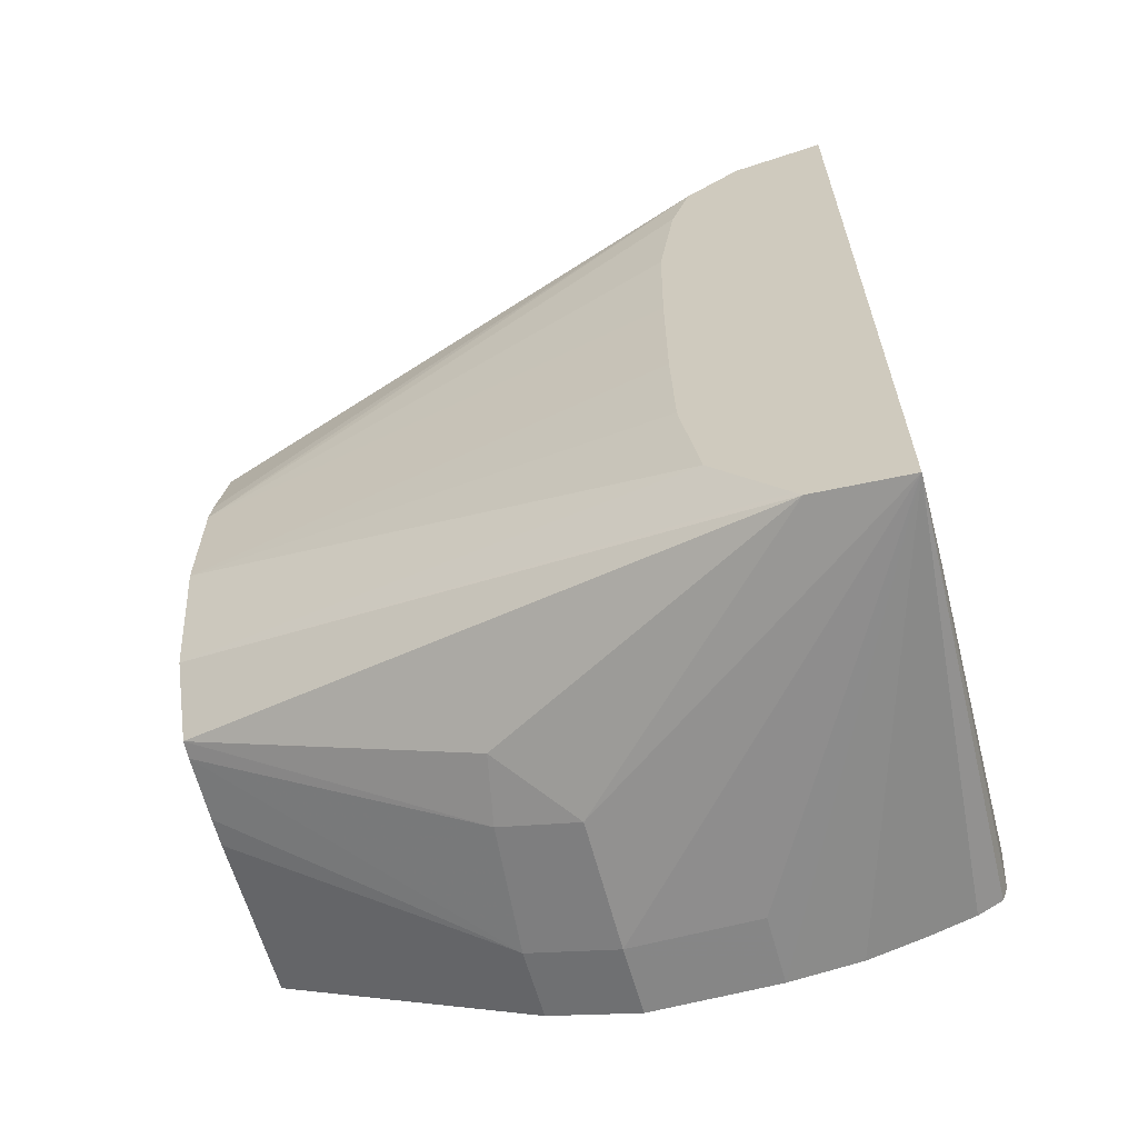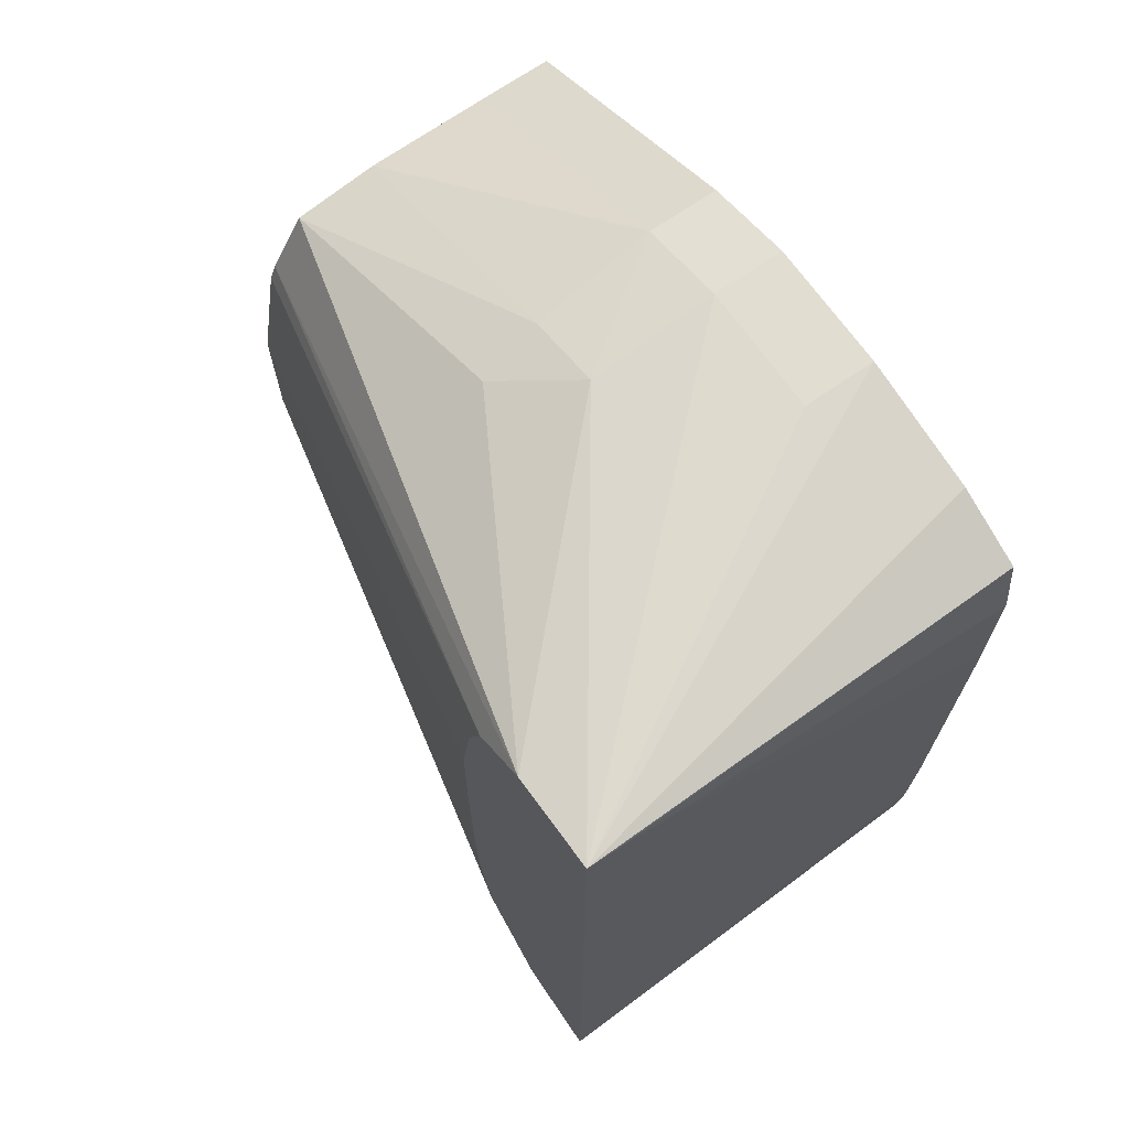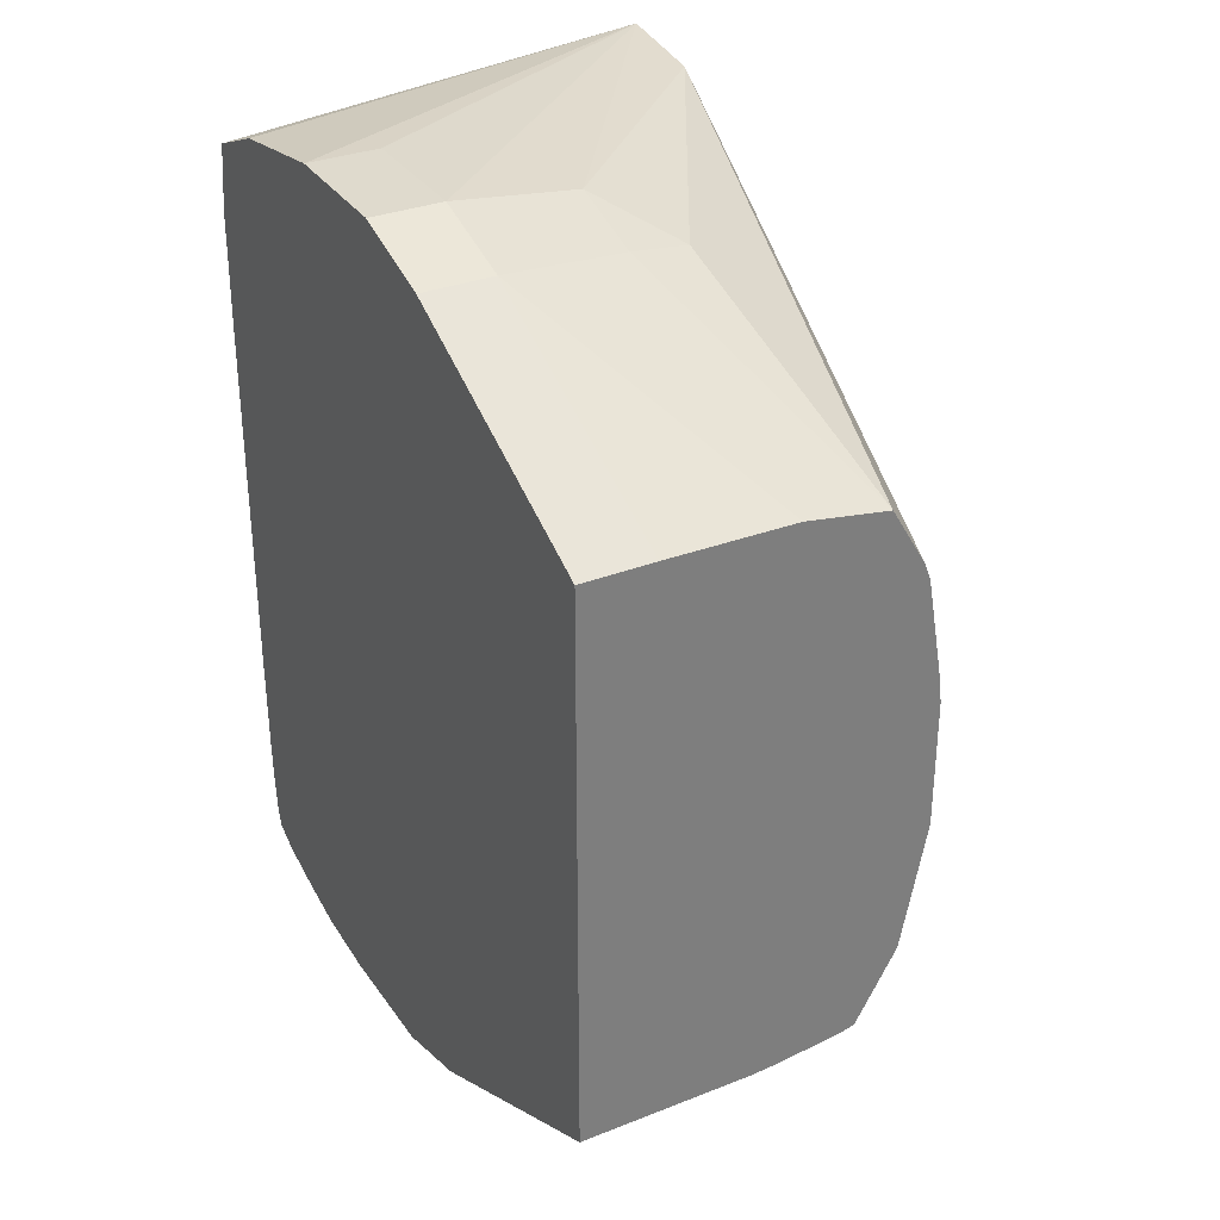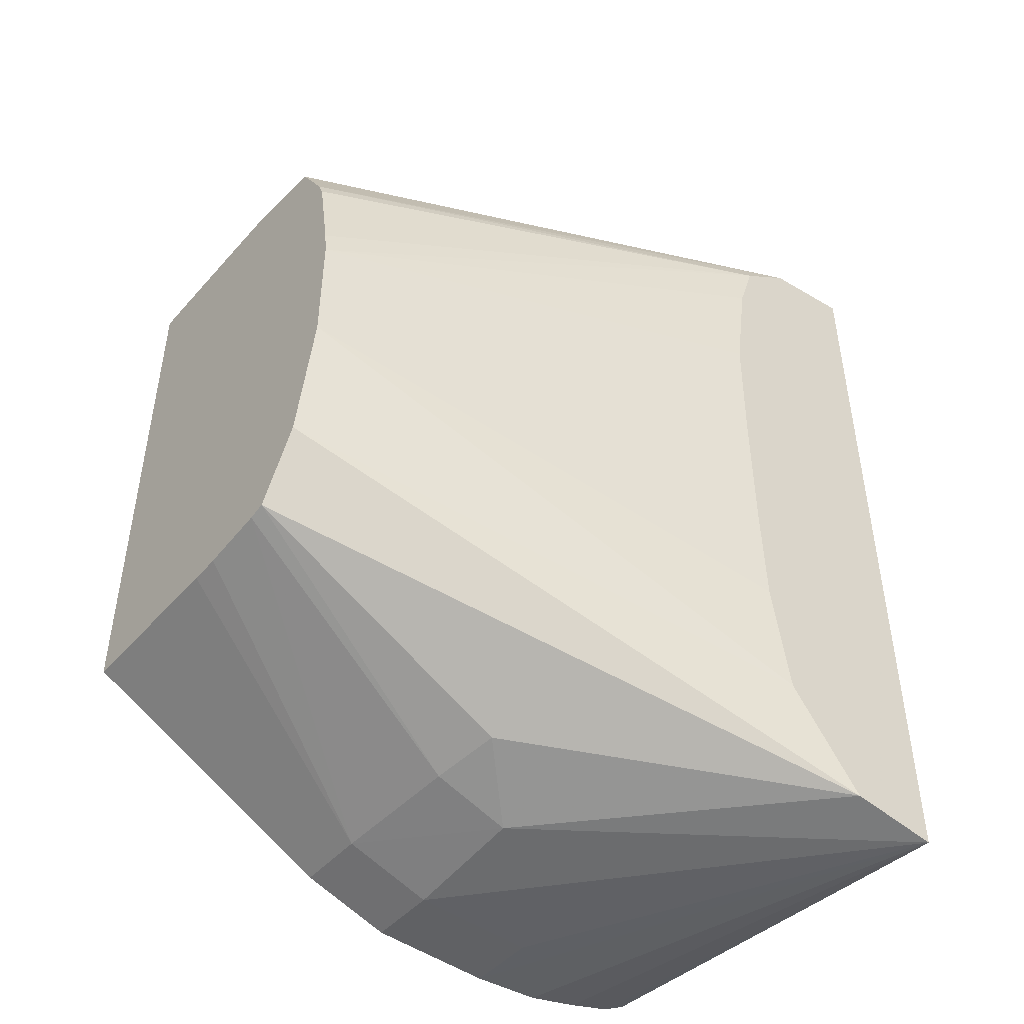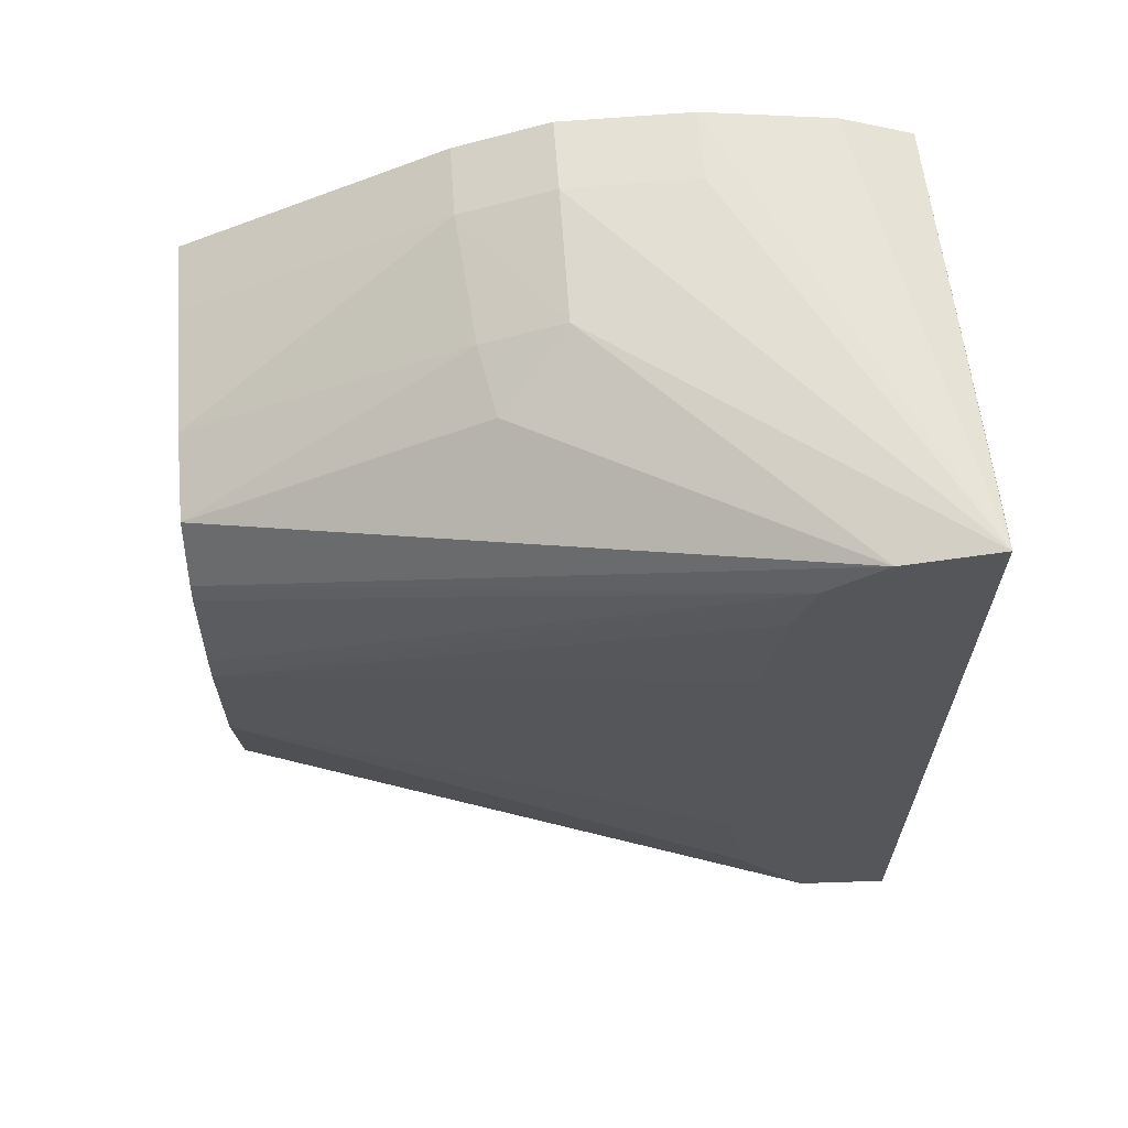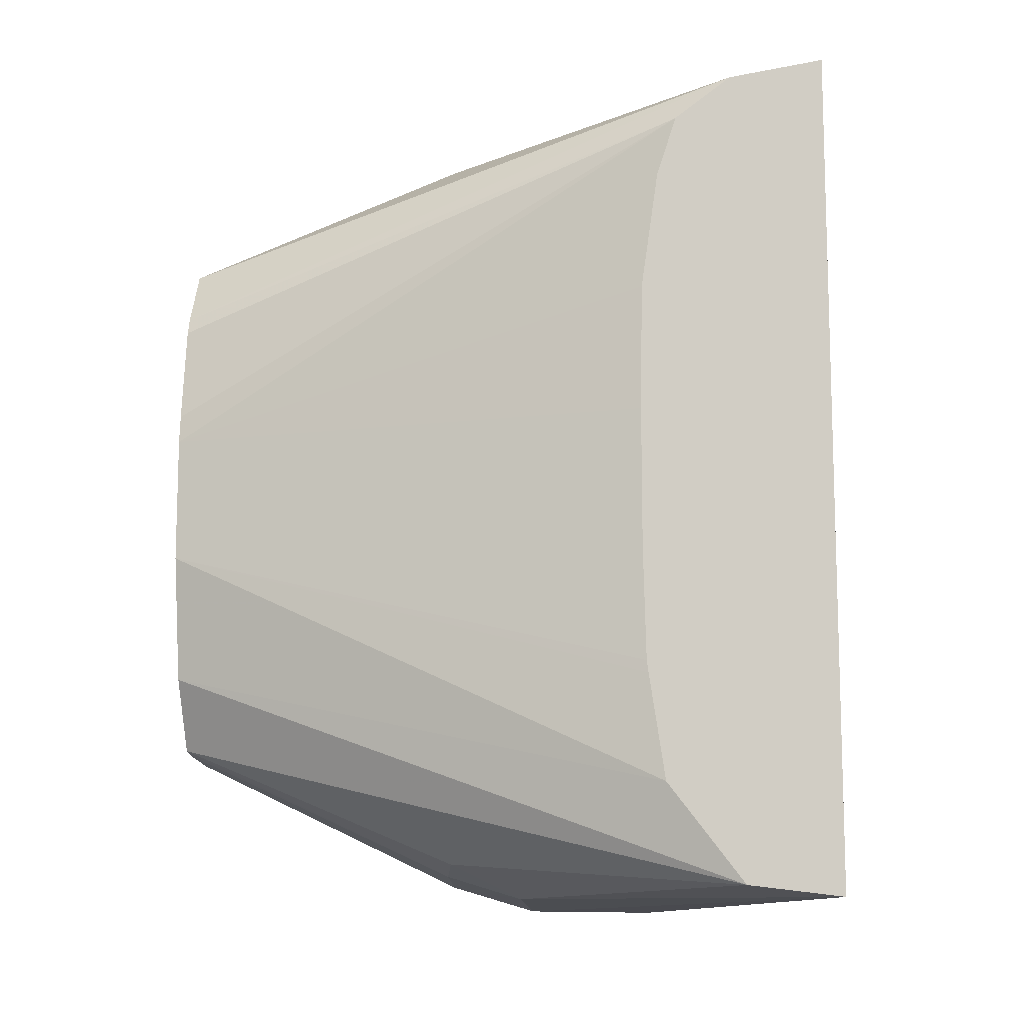
<metadata>
{"format":"obj","ext":"obj","renderer":"f3d","projection":"perspective","resolution":1024,"background":"white","views":[{"elev":-62.4,"azim":-74.4,"up":"+Y"},{"elev":69.4,"azim":-34.9,"up":"+Y"},{"elev":32.1,"azim":151.1,"up":"+Y"},{"elev":-46.4,"azim":-128.8,"up":"+Y"},{"elev":64.0,"azim":-94.2,"up":"+Y"},{"elev":-10.8,"azim":-83.2,"up":"+Y"}]}
</metadata>
<code>
v -33.76 5.275 60.19
v -33.44 5.227 60.19
v -28.29 4.824 60.04
v -28.29 5.193 59.14
v -28.29 5.457 57.56
v -29.17 5.455 57.56
v -29.17 5.433 55.98
v -30.75 5.253 55.98
v -33.76 5.099 59.03
v -33.76 -5.203 60.19
v -32.68 4.971 60.19
v -28.29 3.942 60.17
v -28.29 5.433 55.98
v -29.17 5.07 54.84
v -30.75 4.928 54.99
v -31.57 4.766 55.16
v -31.8 3.299 51.6
v -32.23 2.572 51.6
v -33.76 4.58 58.33
v -33.76 -5.062 59.03
v -30.75 -5.212 55.98
v -29.17 -5.374 55.98
v -29.17 -5.392 57.56
v -28.29 -5.393 57.56
v -28.29 -5.318 58.44
v -28.29 -5.15 59.13
v -28.29 -4.975 59.72
v -28.29 -4.812 60.03
v -28.29 -4.615 60.1
v -32.69 -4.949 60.19
v -32.3 3.942 60.19
v -28.29 2.365 60.18
v -28.29 5.07 54.84
v -29.17 3.484 51.6
v -30.75 3.464 51.6
v -32.31 2.365 51.6
v -33.76 3.835 58.08
v -32.53 1.14 51.6
v -32.57 0.788 51.6
v -33.76 -4.961 58.96
v -32.26 -2.365 51.6
v -31.75 -3.268 51.6
v -31.57 -4.768 55.16
v -30.75 -4.915 55
v -29.17 -5.042 54.86
v -28.29 -5.374 55.98
v -28.29 -3.942 60.16
v -28.29 -3.554 60.17
v -28.29 -2.365 60.18
v -32.51 -4.598 60.19
v -32.26 2.365 60.19
v -28.29 3.484 51.6
v -33.76 2.365 57.87
v -33.76 0.788 57.84
v -32.57 -0.788 51.6
v -33.76 -3.832 58.09
v -31.54 -3.312 51.6
v -28.29 -5.042 54.86
v -30.75 -3.402 51.6
v -30.4 -3.423 51.6
v -32.26 -2.365 60.19
v -32.29 -3.312 60.19
v -32.31 -3.942 60.19
v -28.29 -3.423 51.6
v -33.76 -0.9643 57.84
v -33.76 -2.517 57.9
v -33.76 -2.365 57.88
f 1 2 3
f 1 3 4
f 1 4 5
f 1 5 6
f 1 6 7
f 1 7 8
f 1 8 9
f 1 9 19
f 1 19 37
f 1 37 53
f 1 53 54
f 1 54 65
f 1 65 67
f 1 67 66
f 1 66 56
f 1 56 40
f 1 40 20
f 1 20 10
f 1 10 30
f 1 30 50
f 1 50 63
f 1 63 62
f 1 62 61
f 1 61 51
f 1 51 31
f 1 31 11
f 1 11 2
f 2 11 12
f 2 12 3
f 3 12 32
f 3 32 49
f 3 49 48
f 3 48 47
f 3 47 29
f 3 29 28
f 3 28 27
f 3 27 26
f 3 26 25
f 3 25 24
f 3 24 46
f 3 46 58
f 3 58 64
f 3 64 52
f 3 52 33
f 3 33 13
f 3 13 5
f 3 5 4
f 5 13 7
f 5 7 6
f 7 13 33
f 7 33 14
f 7 14 8
f 8 14 15
f 8 15 16
f 8 16 9
f 9 16 17
f 9 17 18
f 9 18 19
f 10 20 21
f 10 21 22
f 10 22 23
f 10 23 24
f 10 24 25
f 10 25 26
f 10 26 27
f 10 27 28
f 10 28 29
f 10 29 30
f 11 31 32
f 11 32 12
f 14 33 52
f 14 52 34
f 14 34 35
f 14 35 15
f 15 35 17
f 15 17 16
f 17 35 34
f 17 34 52
f 17 52 64
f 17 64 60
f 17 60 59
f 17 59 57
f 17 57 42
f 17 42 41
f 17 41 55
f 17 55 39
f 17 39 38
f 17 38 36
f 17 36 18
f 18 36 19
f 19 36 38
f 19 38 39
f 19 39 37
f 20 40 41
f 20 41 42
f 20 42 43
f 20 43 21
f 21 44 45
f 21 45 22
f 21 43 44
f 22 46 24
f 22 24 23
f 22 45 58
f 22 58 46
f 29 47 30
f 30 47 48
f 30 48 49
f 30 49 50
f 31 51 32
f 32 51 61
f 32 61 49
f 37 39 53
f 39 54 53
f 39 55 65
f 39 65 54
f 40 56 41
f 41 56 55
f 42 57 44
f 42 44 43
f 44 57 45
f 45 57 59
f 45 59 60
f 45 60 64
f 45 64 58
f 49 61 62
f 49 62 63
f 49 63 50
f 55 56 66
f 55 66 67
f 55 67 65

</code>
